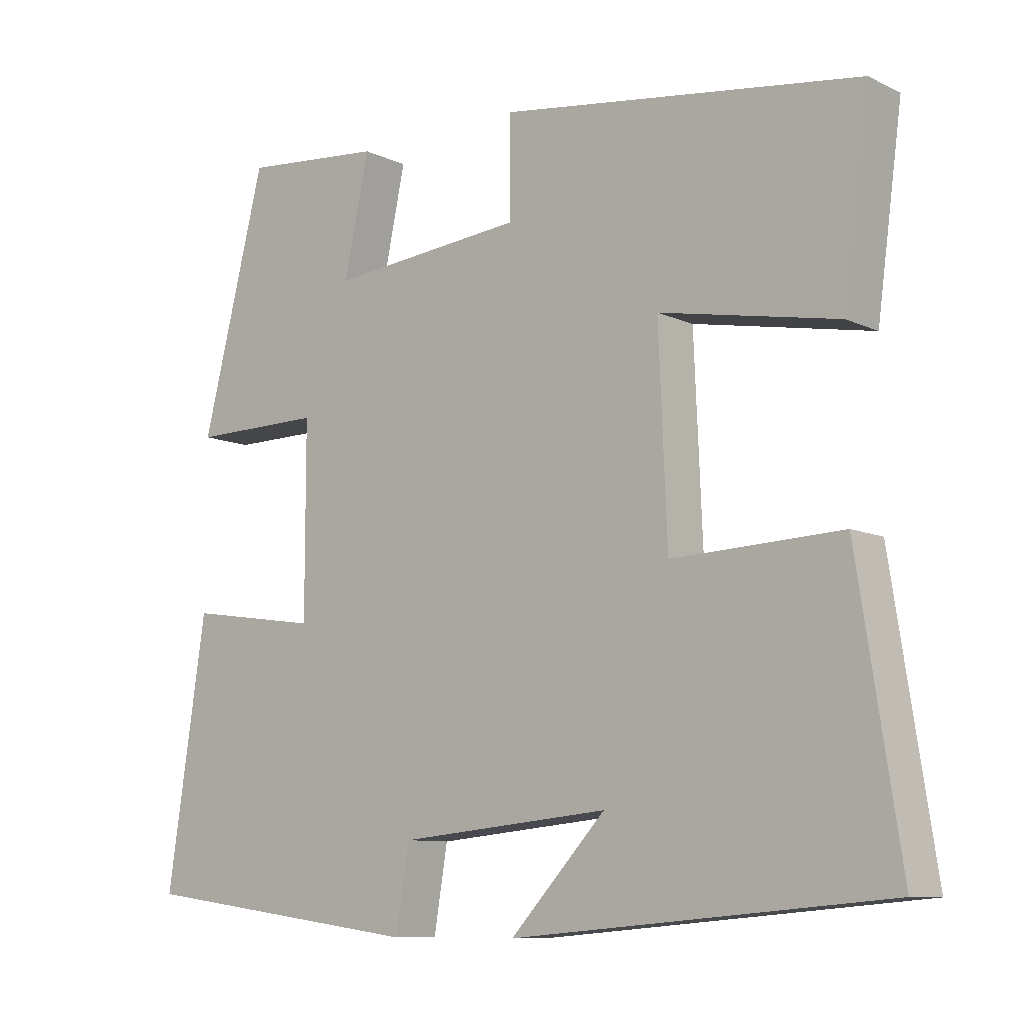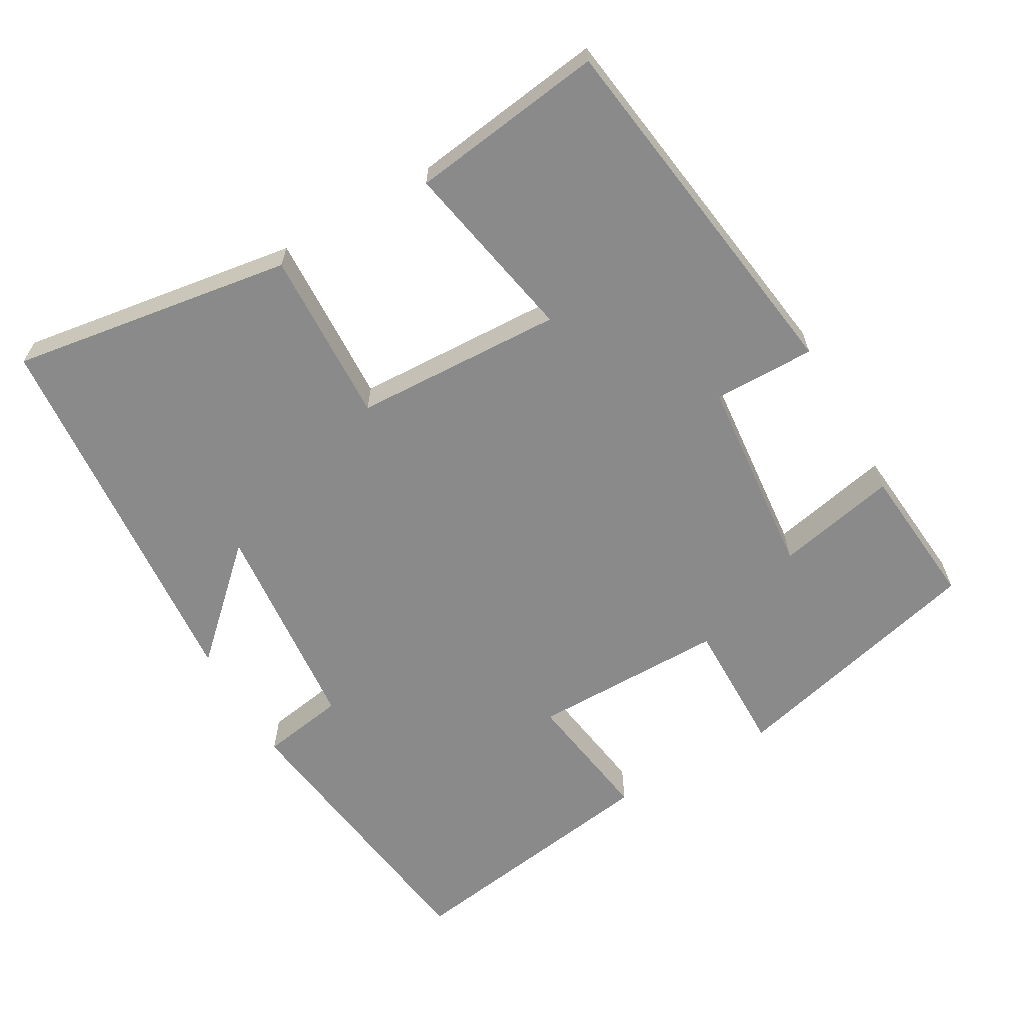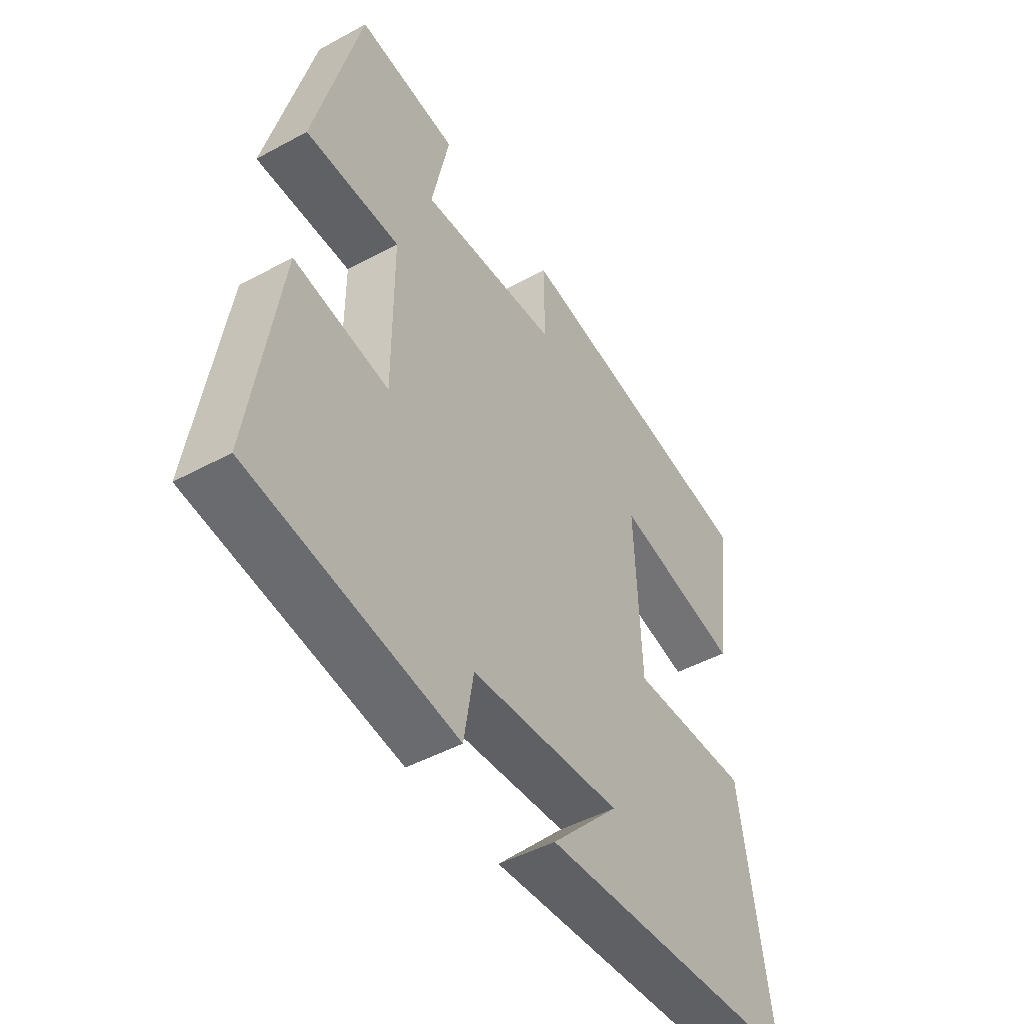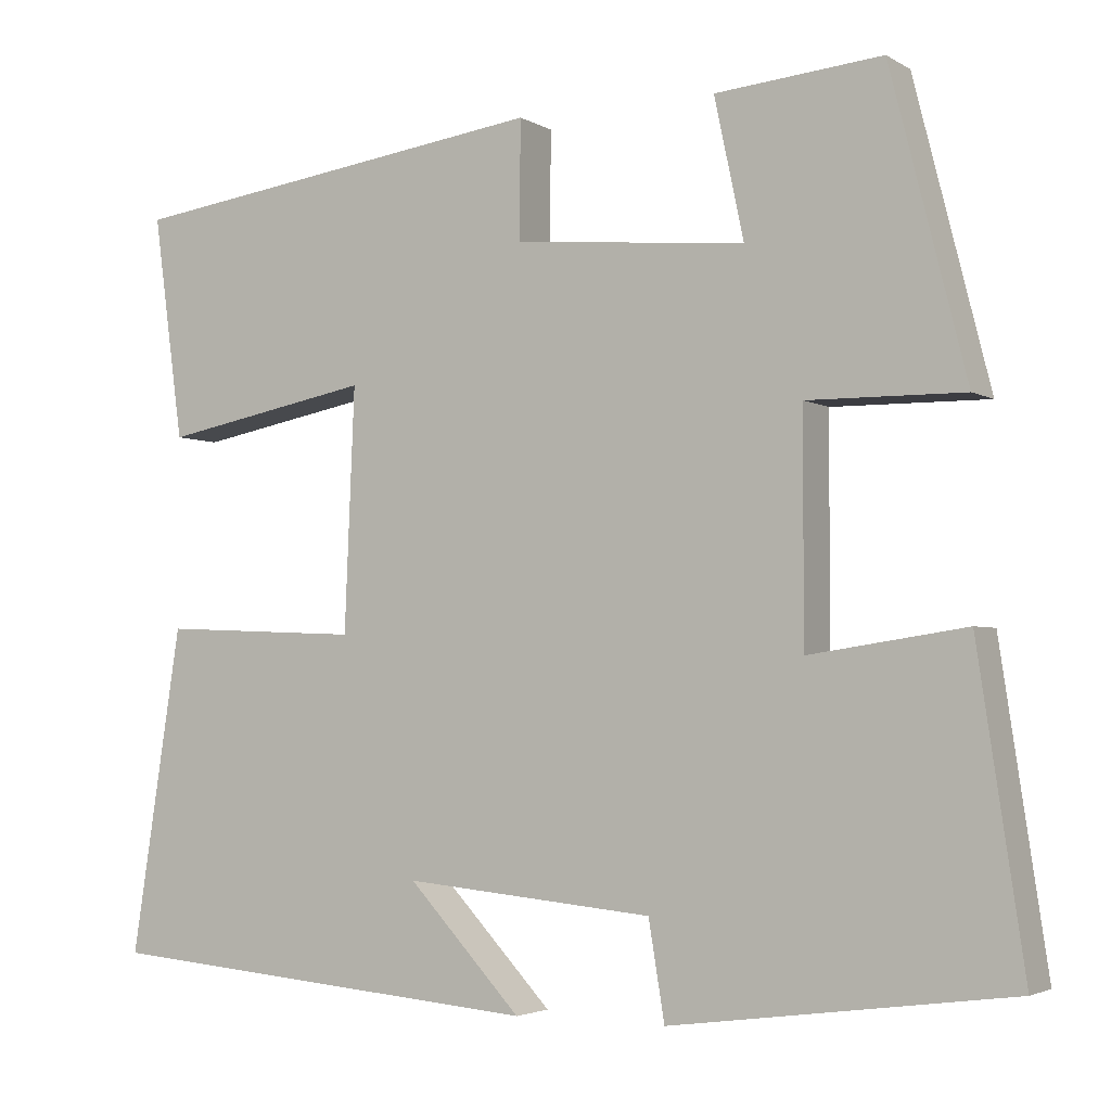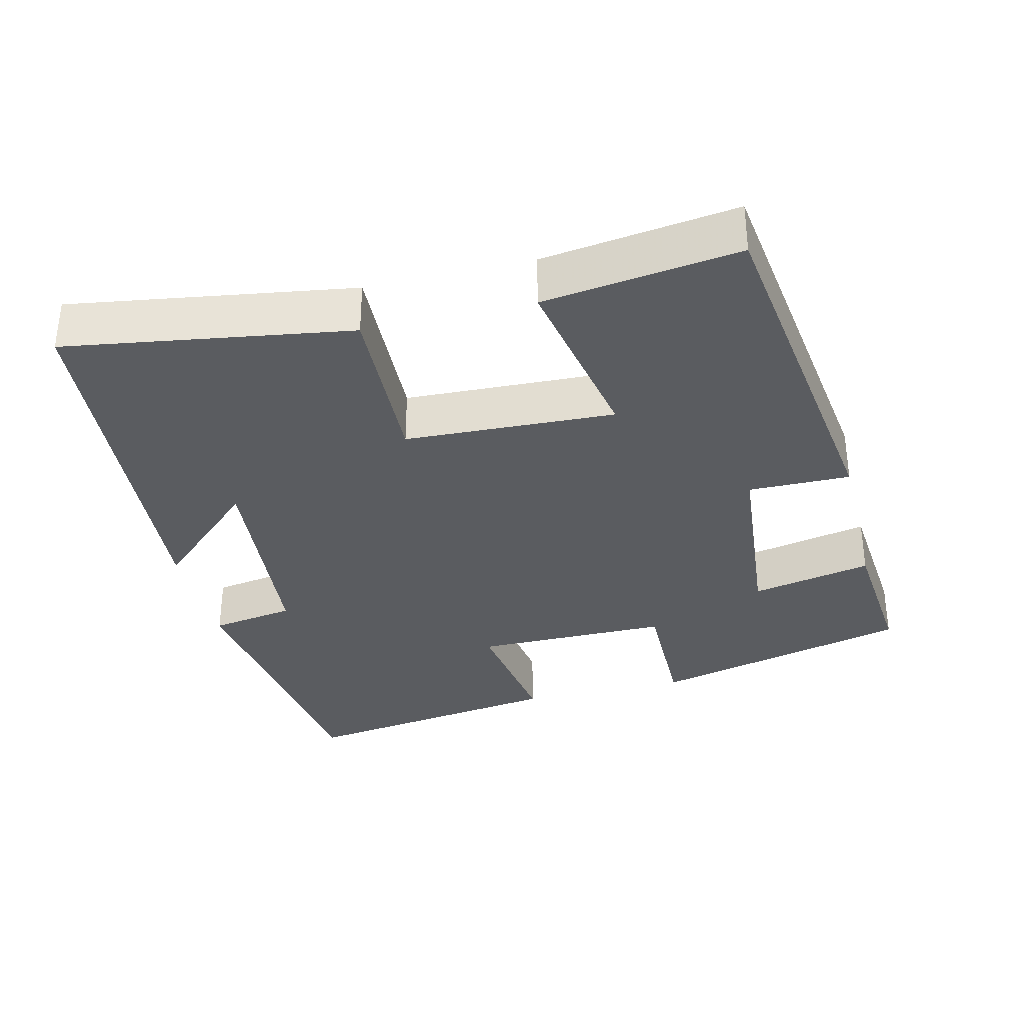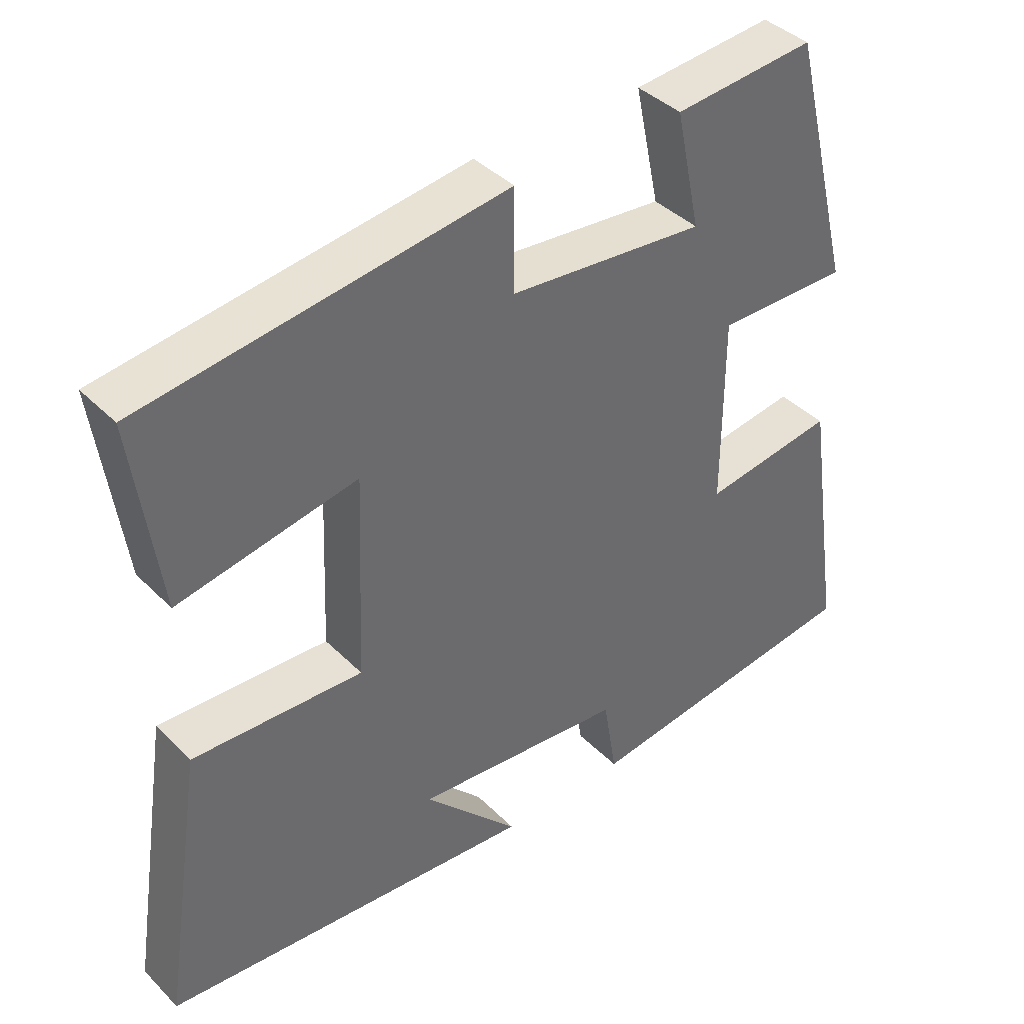
<metadata>
{"format":"obj","ext":"obj","renderer":"f3d","projection":"perspective","resolution":1024,"background":"white","views":[{"elev":-9.5,"azim":-140.3,"up":"+Z"},{"elev":-63.4,"azim":-60.1,"up":"+Y"},{"elev":-47.4,"azim":121.5,"up":"+Z"},{"elev":-3.2,"azim":29.0,"up":"+Z"},{"elev":-33.7,"azim":-76.3,"up":"+Y"},{"elev":39.9,"azim":-39.5,"up":"+Z"}]}
</metadata>
<code>
v 0.41 0.07 0.518
v 0.5 0.07 0.16
v 0.314 0.07 0.162
v 0.314 0.07 -0.106
v 0.5 0.07 -0.078
v 0.555 0.07 -0.446
v 0.15 0.07 -0.5
v 0.131 0.07 -0.384
v -0.167 0.07 -0.356
v -0.032 0.07 -0.5
v -0.56 0.07 -0.455
v -0.5 0.07 -0.067
v -0.261 0.07 -0.077
v -0.249 0.07 0.211
v -0.5 0.07 0.163
v -0.536 0.07 0.43
v -0.028 0.07 0.5
v -0.029 0.07 0.36
v 0.247 0.07 0.334
v 0.212 0.07 0.5
v 0.41 0 0.518
v 0.5 0 0.16
v 0.314 0 0.162
v 0.314 0 -0.106
v 0.5 0 -0.078
v 0.555 0 -0.446
v 0.15 0 -0.5
v 0.131 0 -0.384
v -0.167 0 -0.356
v -0.032 0 -0.5
v -0.56 0 -0.455
v -0.5 0 -0.067
v -0.261 0 -0.077
v -0.249 0 0.211
v -0.5 0 0.163
v -0.536 0 0.43
v -0.028 0 0.5
v -0.029 0 0.36
v 0.247 0 0.334
v 0.212 0 0.5
f 1 2 3
f 20 1 3
f 19 20 3
f 18 19 3 4
f 16 17 18
f 15 16 18
f 14 15 18
f 13 14 18 4
f 12 13 4
f 9 10 11 12
f 8 9 12 4
f 6 7 8
f 5 6 8
f 4 5 8
f 23 22 21
f 23 21 40
f 23 40 39
f 24 23 39 38
f 38 37 36
f 38 36 35
f 38 35 34
f 24 38 34 33
f 24 33 32
f 32 31 30 29
f 24 32 29 28
f 28 27 26
f 28 26 25
f 28 25 24
f 1 21 22 2
f 2 22 23 3
f 3 23 24 4
f 4 24 25 5
f 5 25 26 6
f 6 26 27 7
f 7 27 28 8
f 8 28 29 9
f 9 29 30 10
f 10 30 31 11
f 11 31 32 12
f 12 32 33 13
f 13 33 34 14
f 14 34 35 15
f 15 35 36 16
f 16 36 37 17
f 17 37 38 18
f 18 38 39 19
f 19 39 40 20
f 20 40 21 1

</code>
